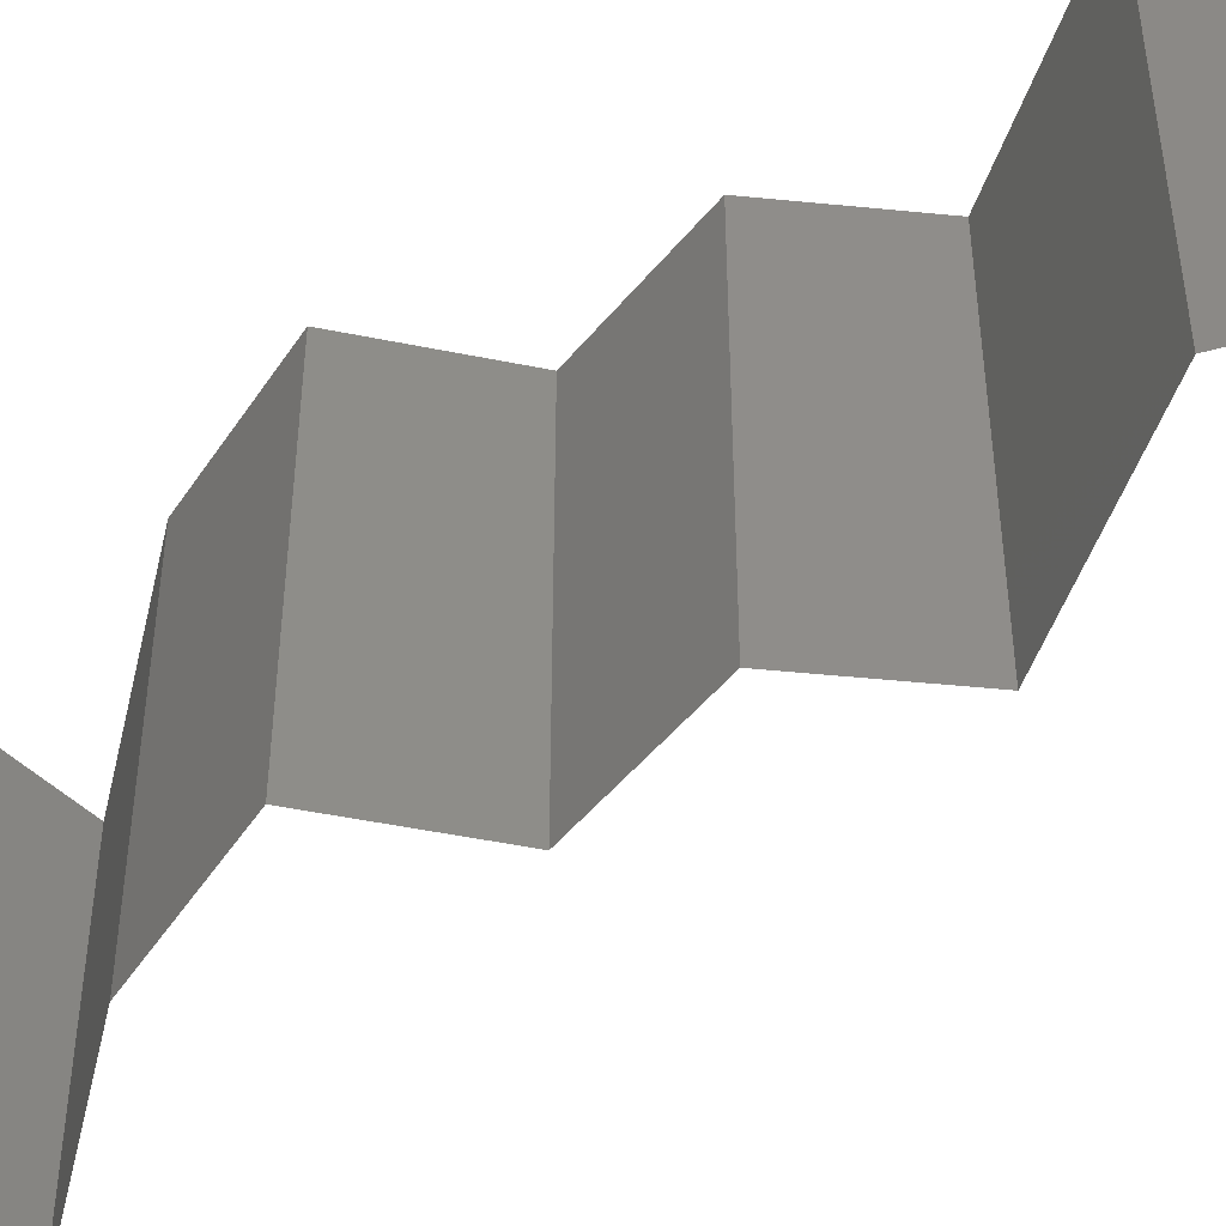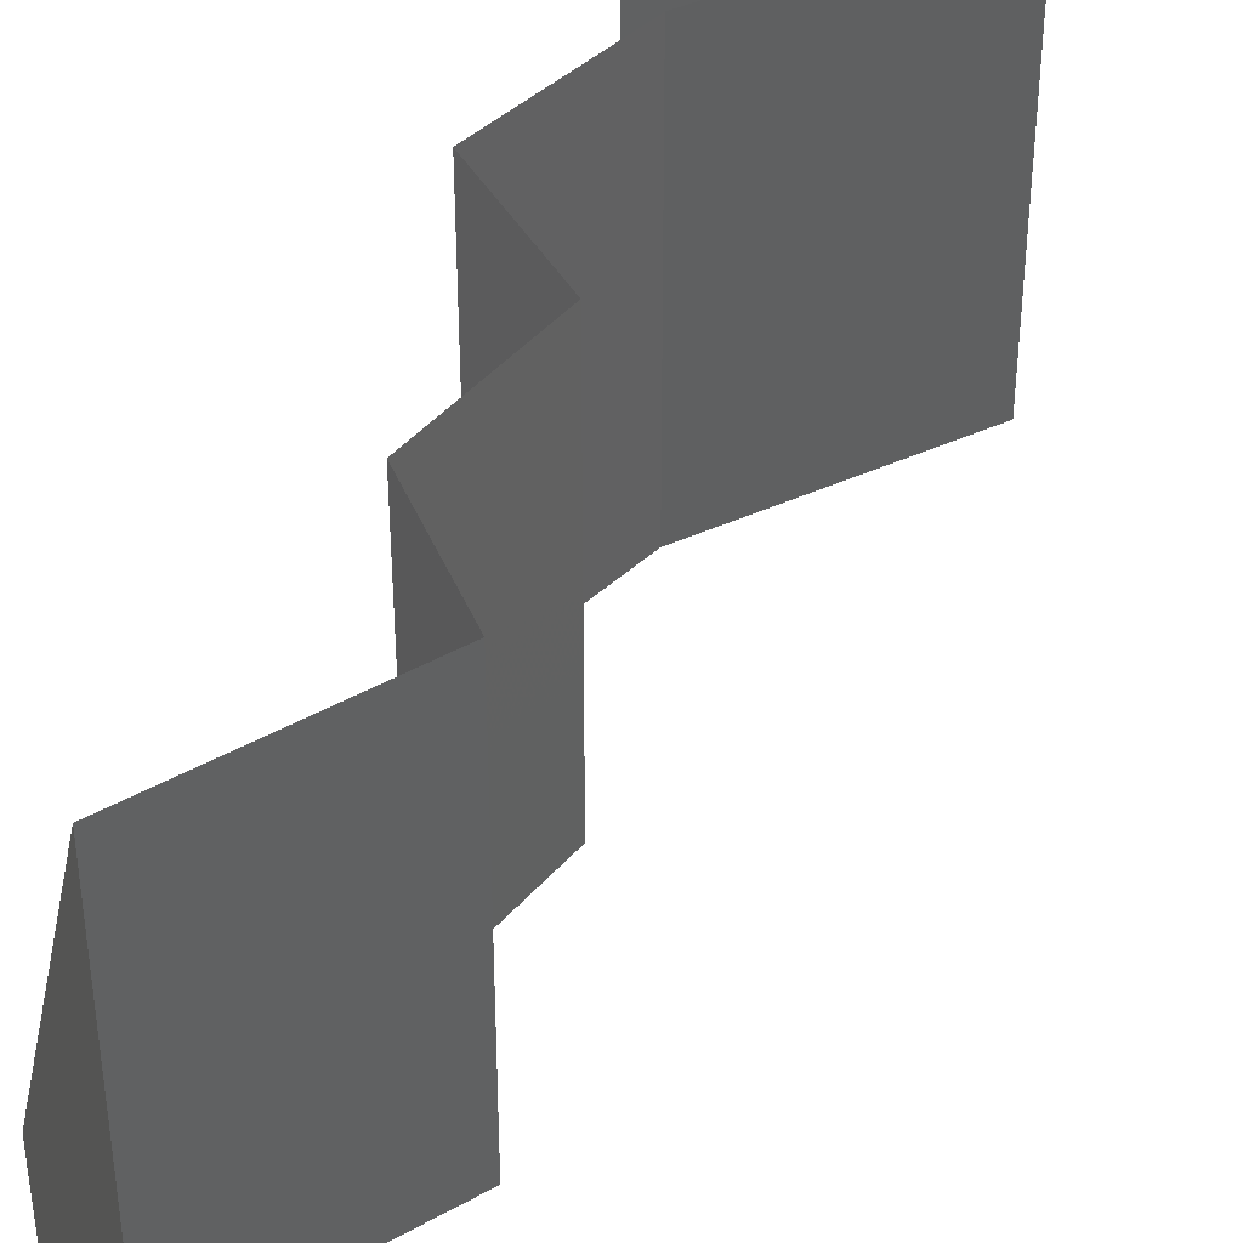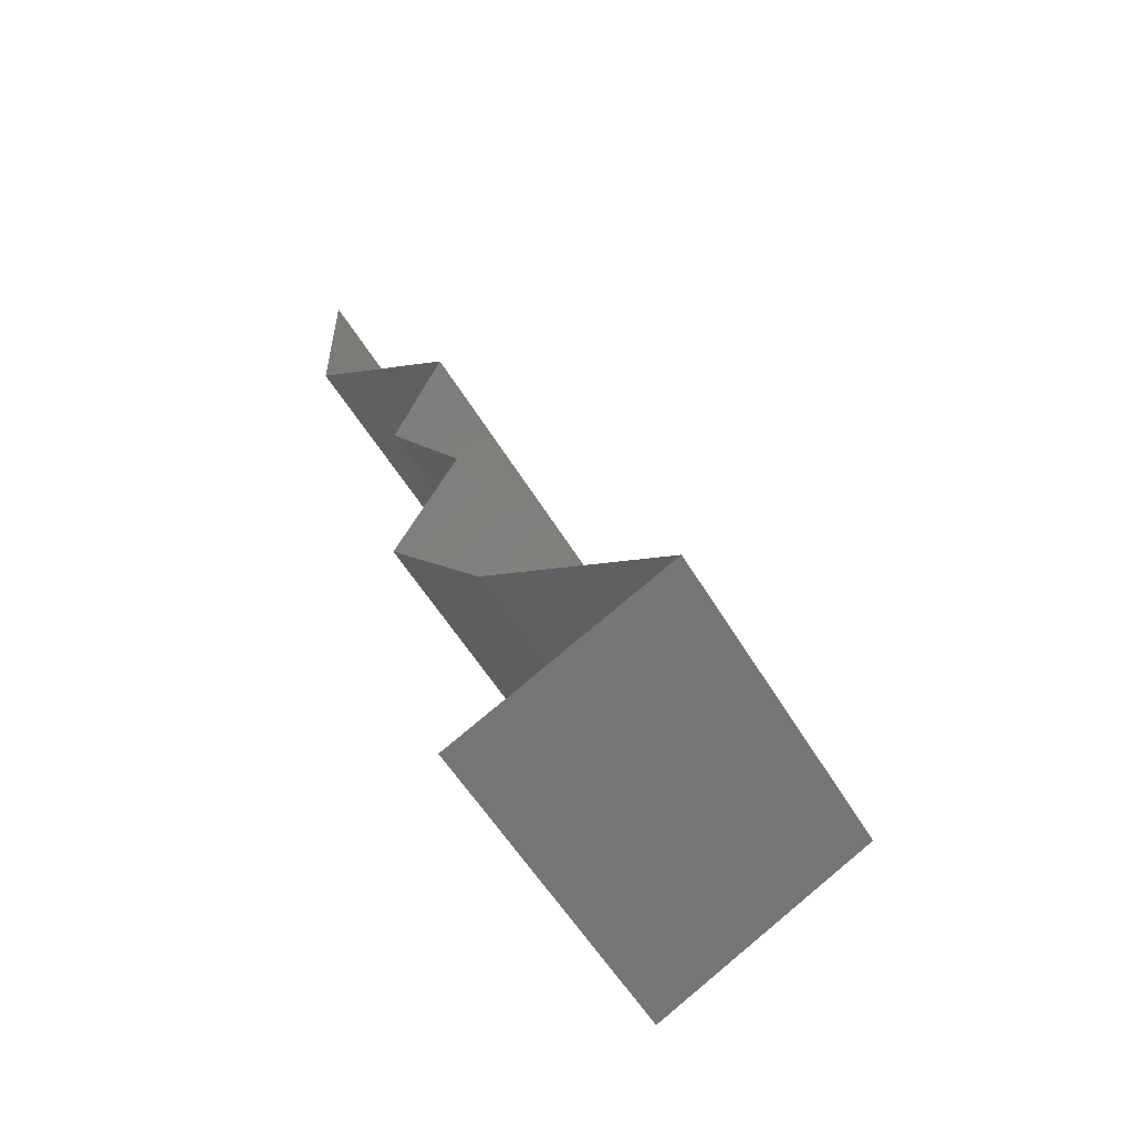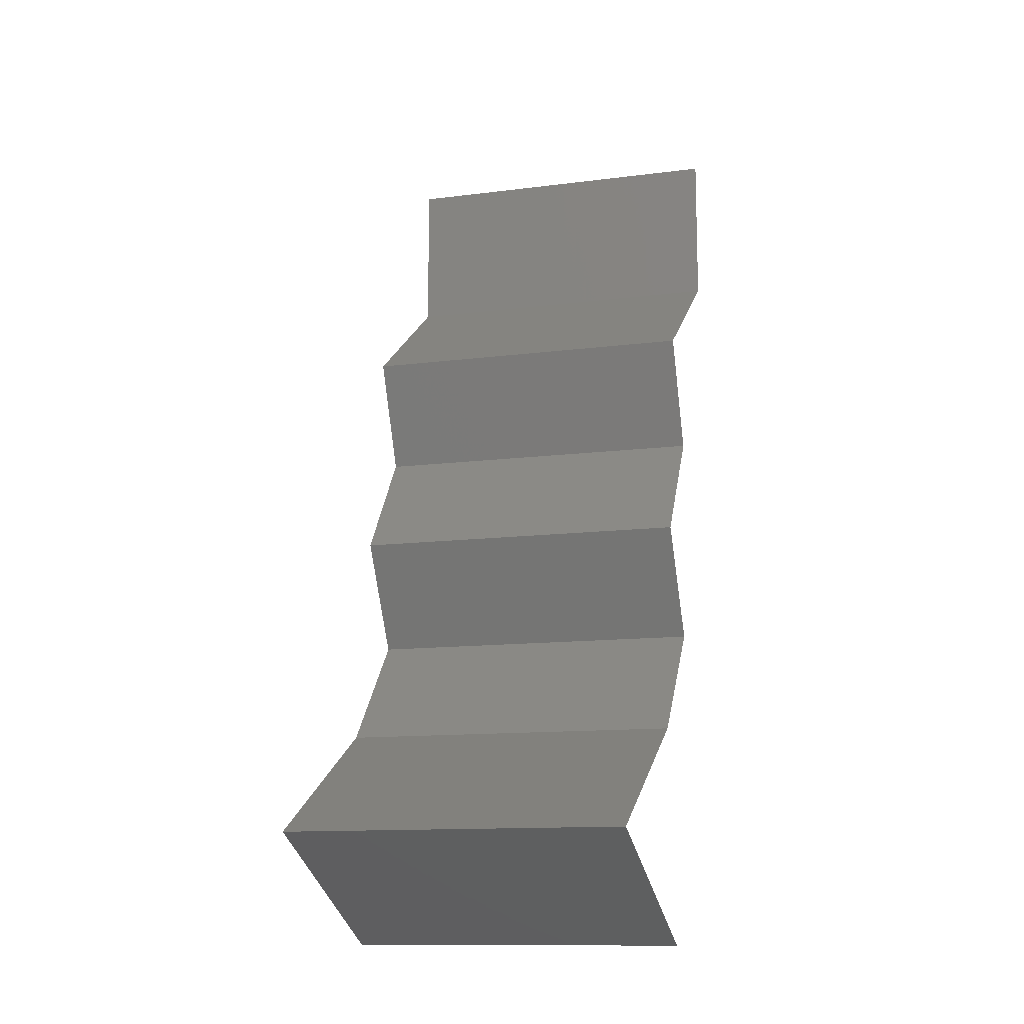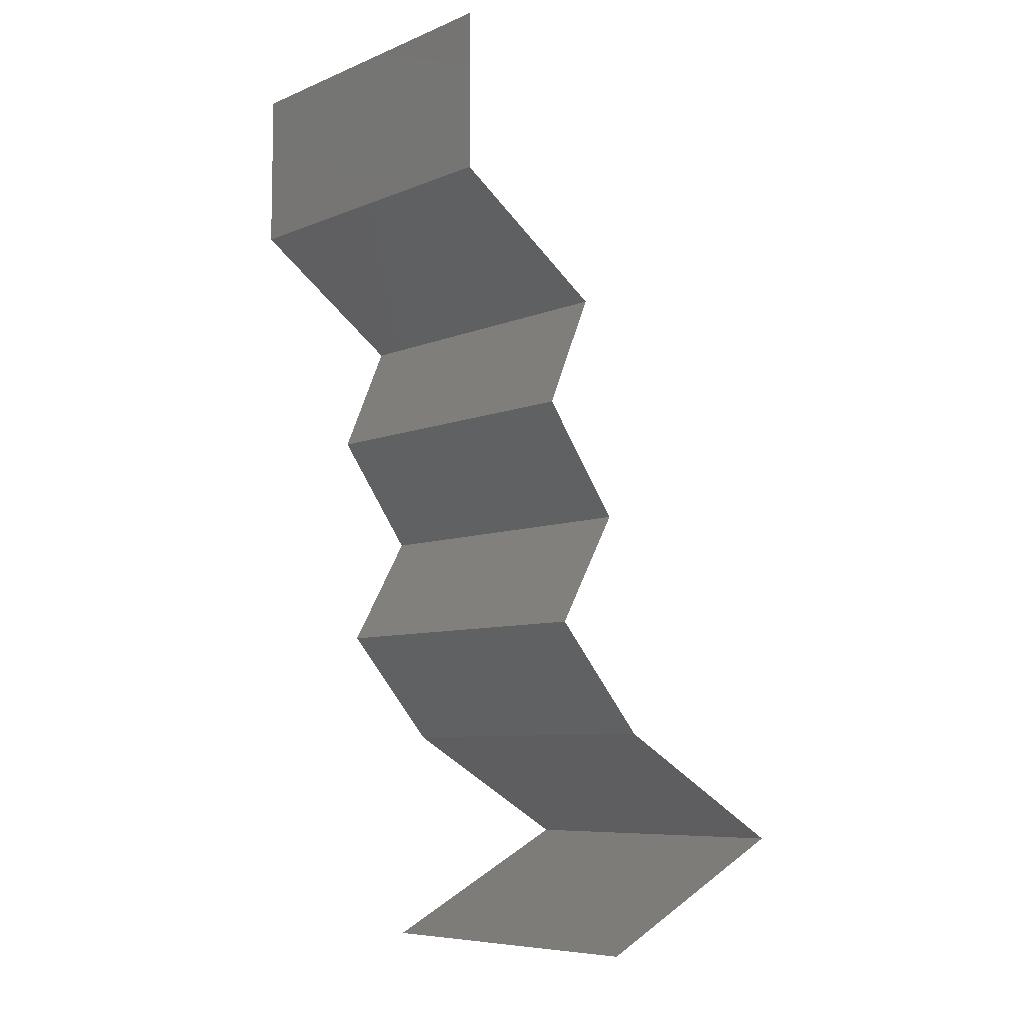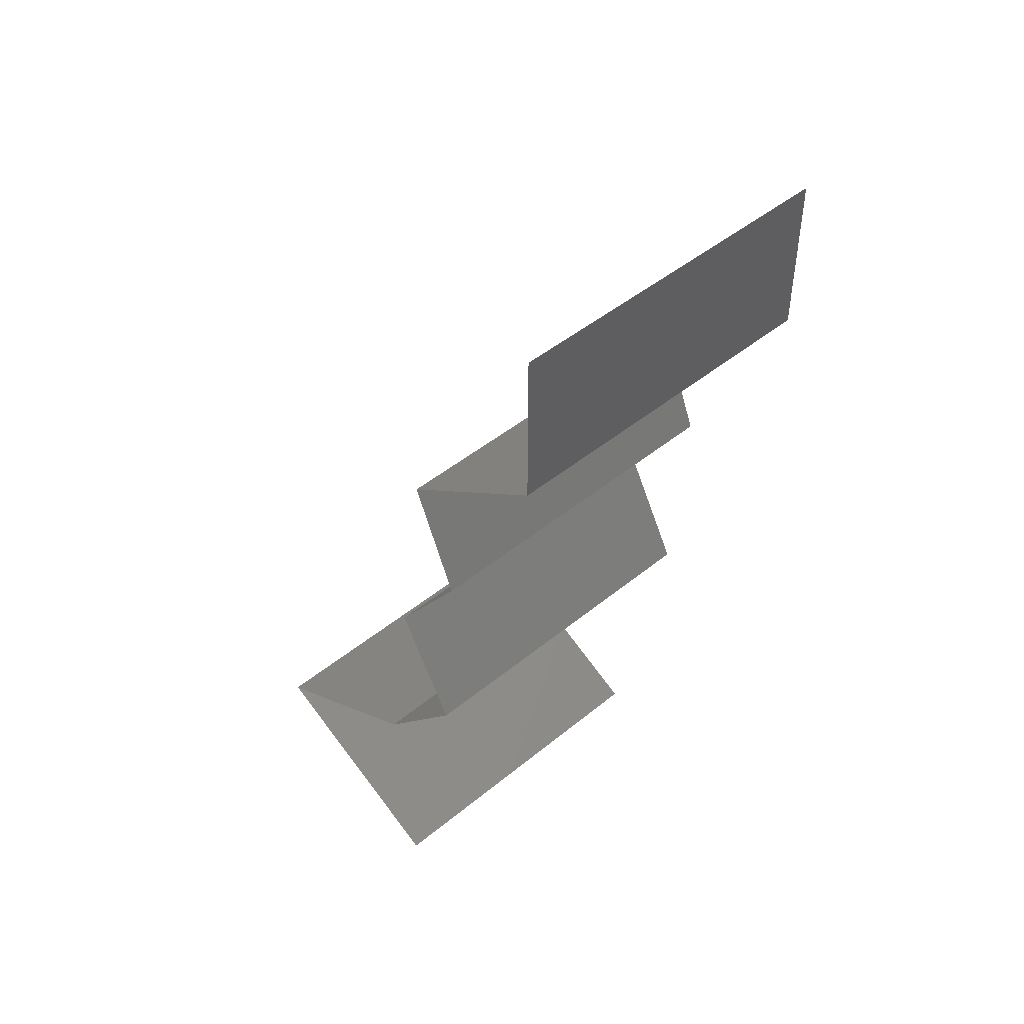
<metadata>
{"format":"stl","ext":"stl","renderer":"f3d","projection":"perspective","resolution":1024,"background":"white","views":[{"elev":-49.2,"azim":106.9,"up":"+Z"},{"elev":43.0,"azim":-178.5,"up":"+Z"},{"elev":-55.6,"azim":-149.6,"up":"+Y"},{"elev":-12.4,"azim":-73.2,"up":"+Y"},{"elev":-7.5,"azim":138.9,"up":"+Y"},{"elev":46.7,"azim":47.1,"up":"+Y"}]}
</metadata>
<code>
# stl→obj: 48 verts, 70 faces
v 0.04 0.06 0.02
v 0.04 0.05544 0.015
v 0.04 0.06 0.01
v 0.04 0.05088 0
v 0.04 0.05544 0.005
v 0.04 0.05088 0.01
v 0.04 0.06 0
v 0.04 0.05088 0.02
v 0.03551 0.0477 0.005521
v 0.03101 0.04452 0
v 0.03101 0.04452 0.02
v 0.03551 0.0477 0.01451
v 0.03101 0.04452 0.01
v 0.03237 0.04134 0.005
v 0.03373 0.03816 0
v 0.03373 0.03816 0.02
v 0.03237 0.04134 0.015
v 0.03373 0.03816 0.01
v 0.02916 0.0318 0
v 0.03145 0.03498 0.005
v 0.02916 0.0318 0.01
v 0.03145 0.03498 0.015
v 0.02916 0.0318 0.02
v 0.03098 0.02862 0.005
v 0.03279 0.02544 0
v 0.03279 0.02544 0.02
v 0.03098 0.02862 0.015
v 0.03279 0.02544 0.01
v 0.03002 0.02226 0.015
v 0.02725 0.01908 0
v 0.03002 0.02226 0.005
v 0.02725 0.01908 0.01
v 0.02725 0.01908 0.02
v 0.02171 0.0159 0
v 0.01617 0.01272 0.01
v 0.02171 0.0159 0.02
v 0.01617 0.01272 0
v 0.01617 0.01272 0.02
v 0.0206 0.01049 0.015
v 0.02883 0.006361 0
v 0.0244 0.008587 0.005
v 0.02883 0.006361 0.01
v 0.02035 0.01062 0.005
v 0.02465 0.00846 0.015
v 0.02883 0.006361 0.02
v 0.0225 0.009541 0
v 0.0225 0.009541 0.02
v 0.0225 0.009541 0.01
f 1 2 3
f 4 5 6
f 3 5 7
f 6 2 8
f 6 5 3
f 3 2 6
f 8 2 1
f 7 5 4
f 4 9 10
f 11 12 8
f 6 12 9
f 9 12 13
f 8 12 6
f 10 9 13
f 6 9 4
f 13 12 11
f 10 14 15
f 16 17 11
f 13 17 18
f 18 14 13
f 13 14 10
f 11 17 13
f 15 14 18
f 18 17 16
f 19 20 21
f 16 22 18
f 18 20 15
f 21 22 23
f 15 20 19
f 18 22 21
f 23 22 16
f 21 20 18
f 19 24 25
f 26 27 23
f 21 27 28
f 28 24 21
f 21 24 19
f 23 27 21
f 25 24 28
f 28 27 26
f 26 29 28
f 30 31 32
f 28 31 25
f 32 29 33
f 25 31 30
f 33 29 26
f 28 29 32
f 32 31 28
f 34 32 35
f 35 32 36
f 34 30 32
f 32 33 36
f 35 37 34
f 36 38 35
f 38 39 35
f 40 41 42
f 35 43 37
f 42 44 45
f 46 41 40
f 47 39 38
f 37 43 46
f 45 44 47
f 46 43 41
f 47 44 39
f 44 48 39
f 43 48 41
f 42 48 44
f 41 48 42
f 39 48 35
f 35 48 43

</code>
